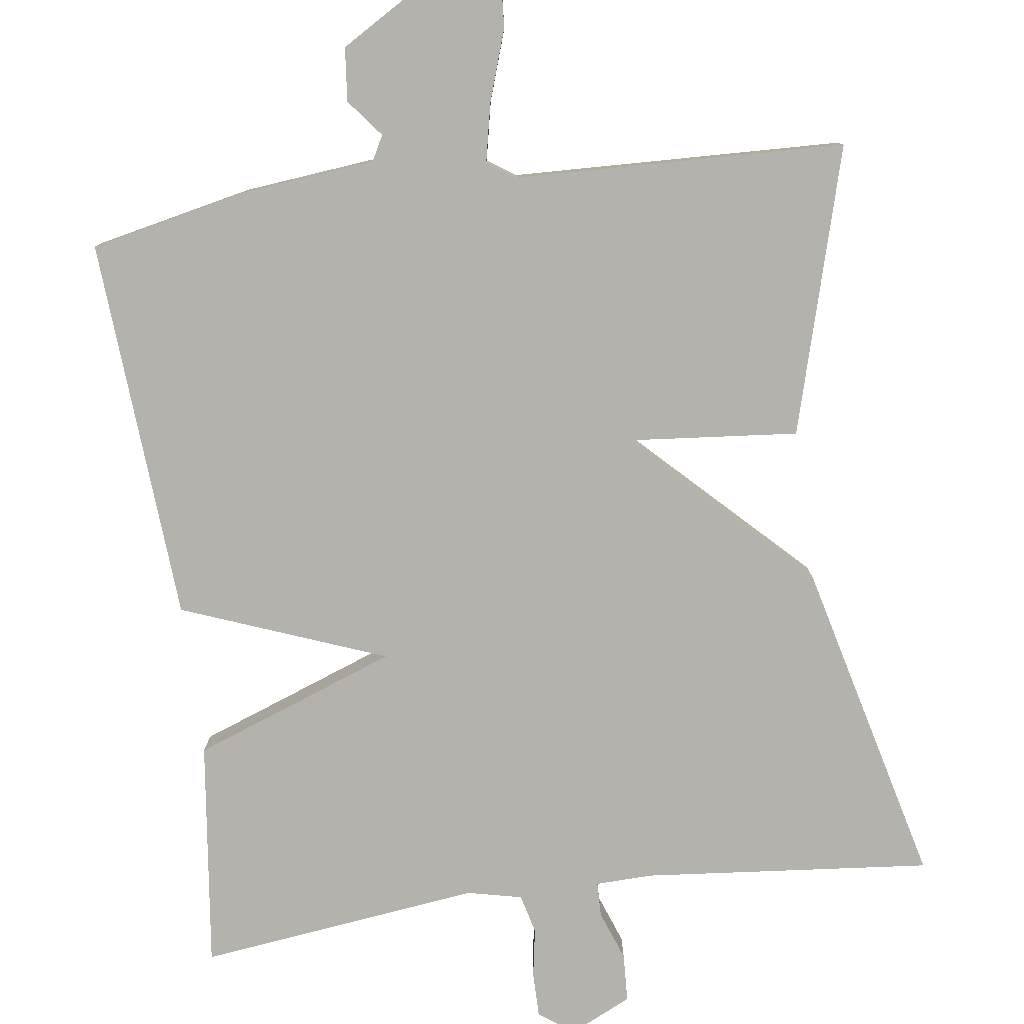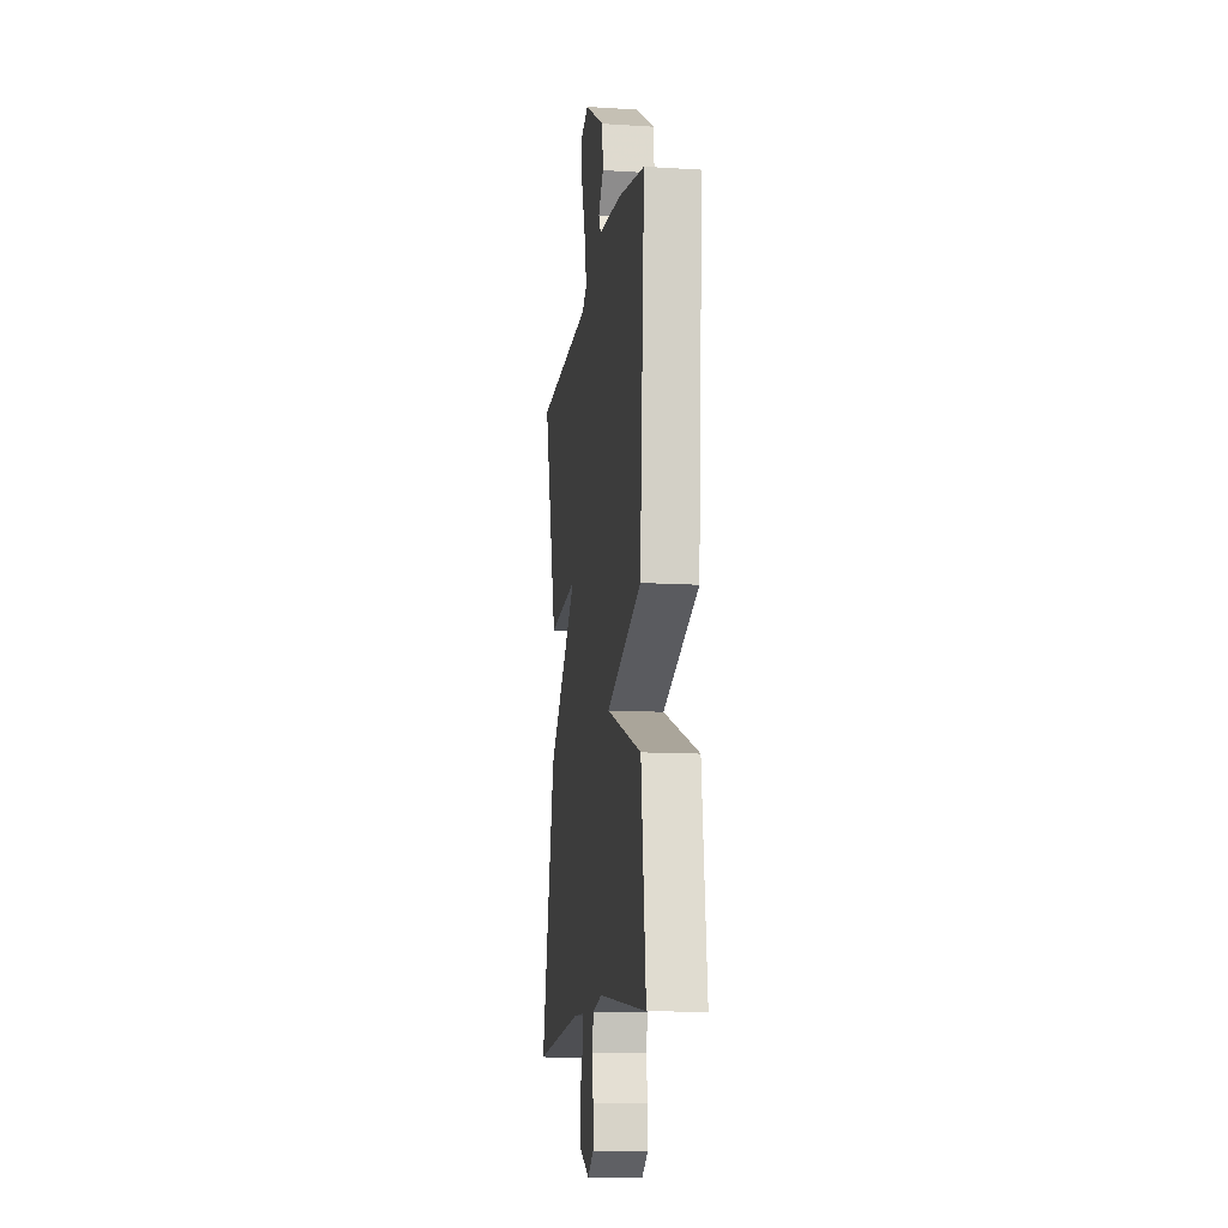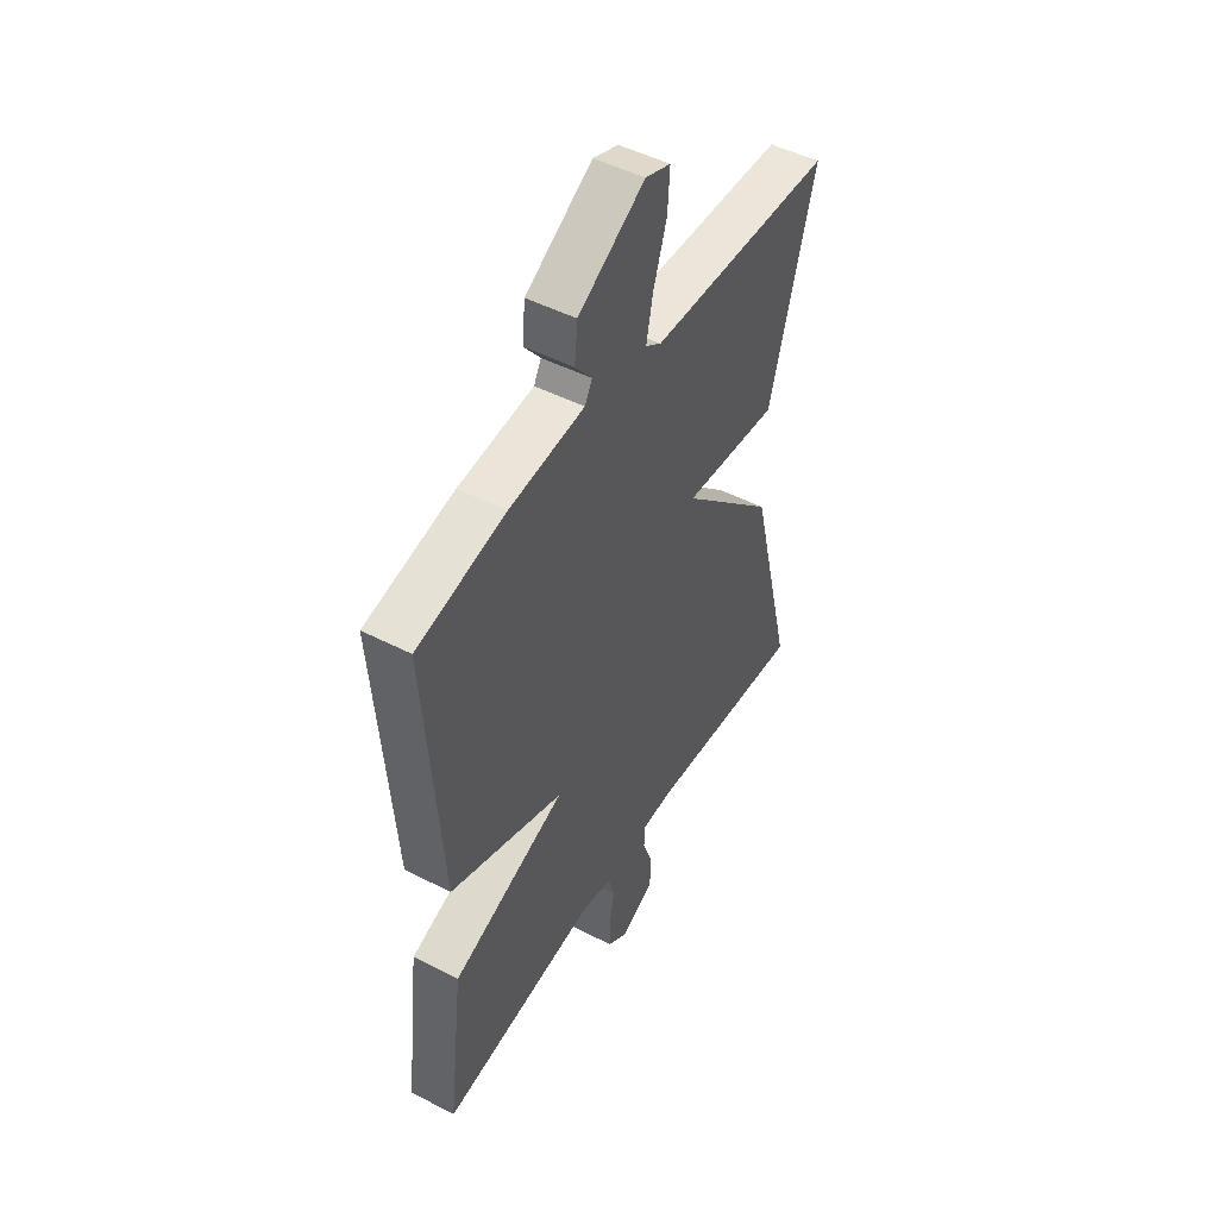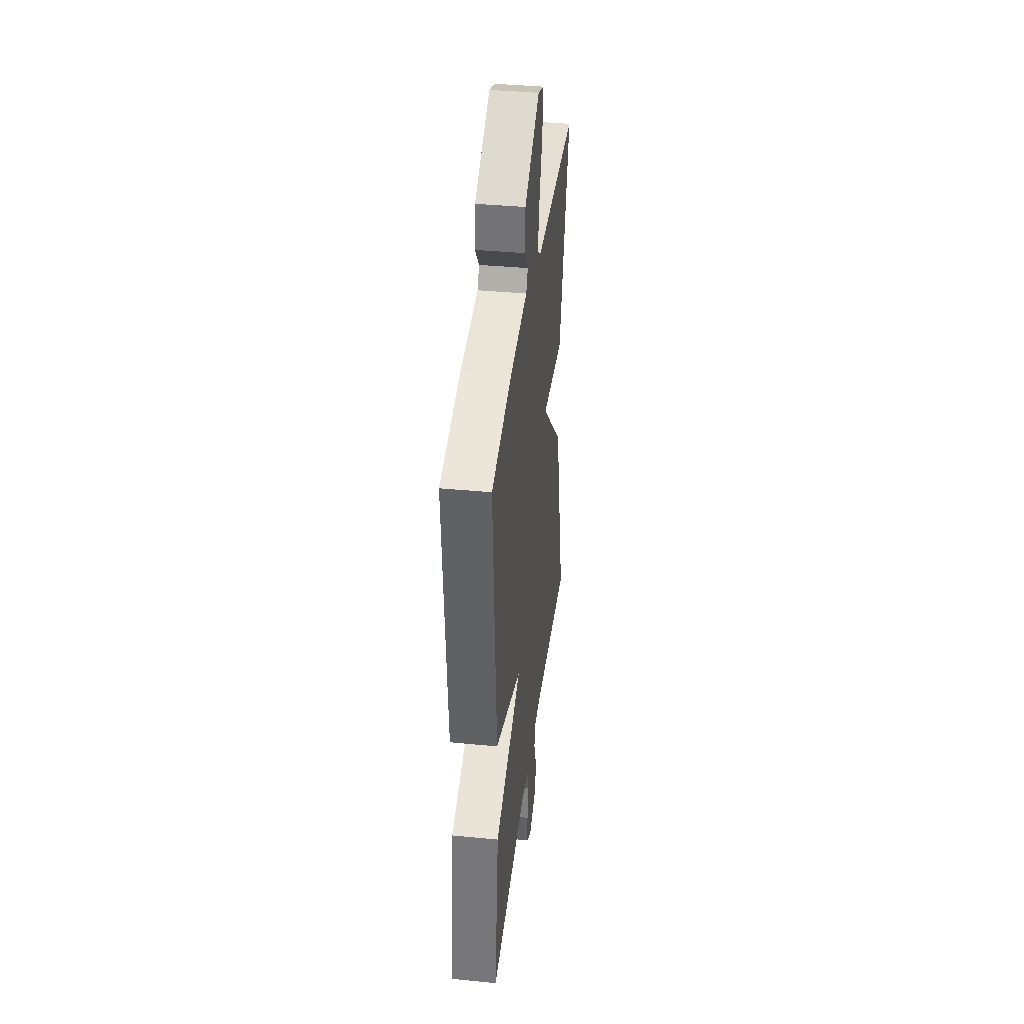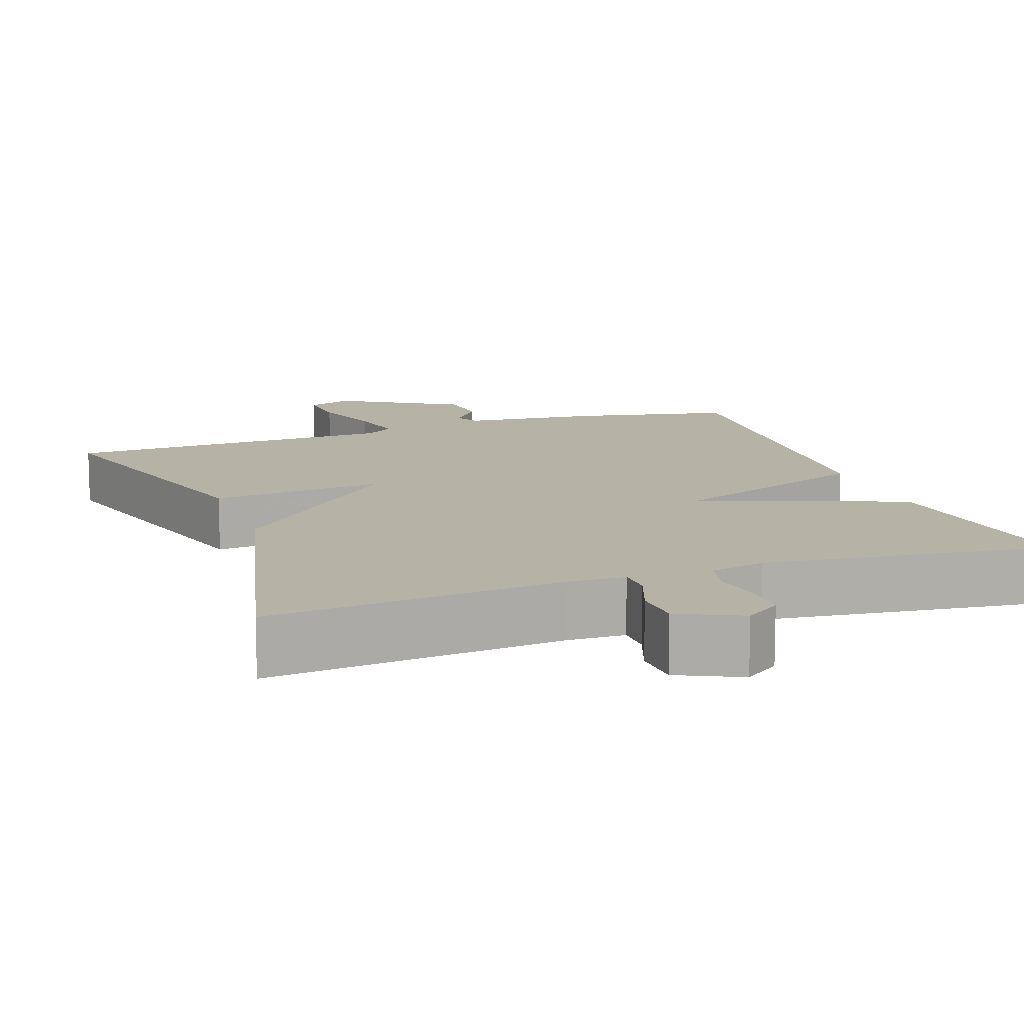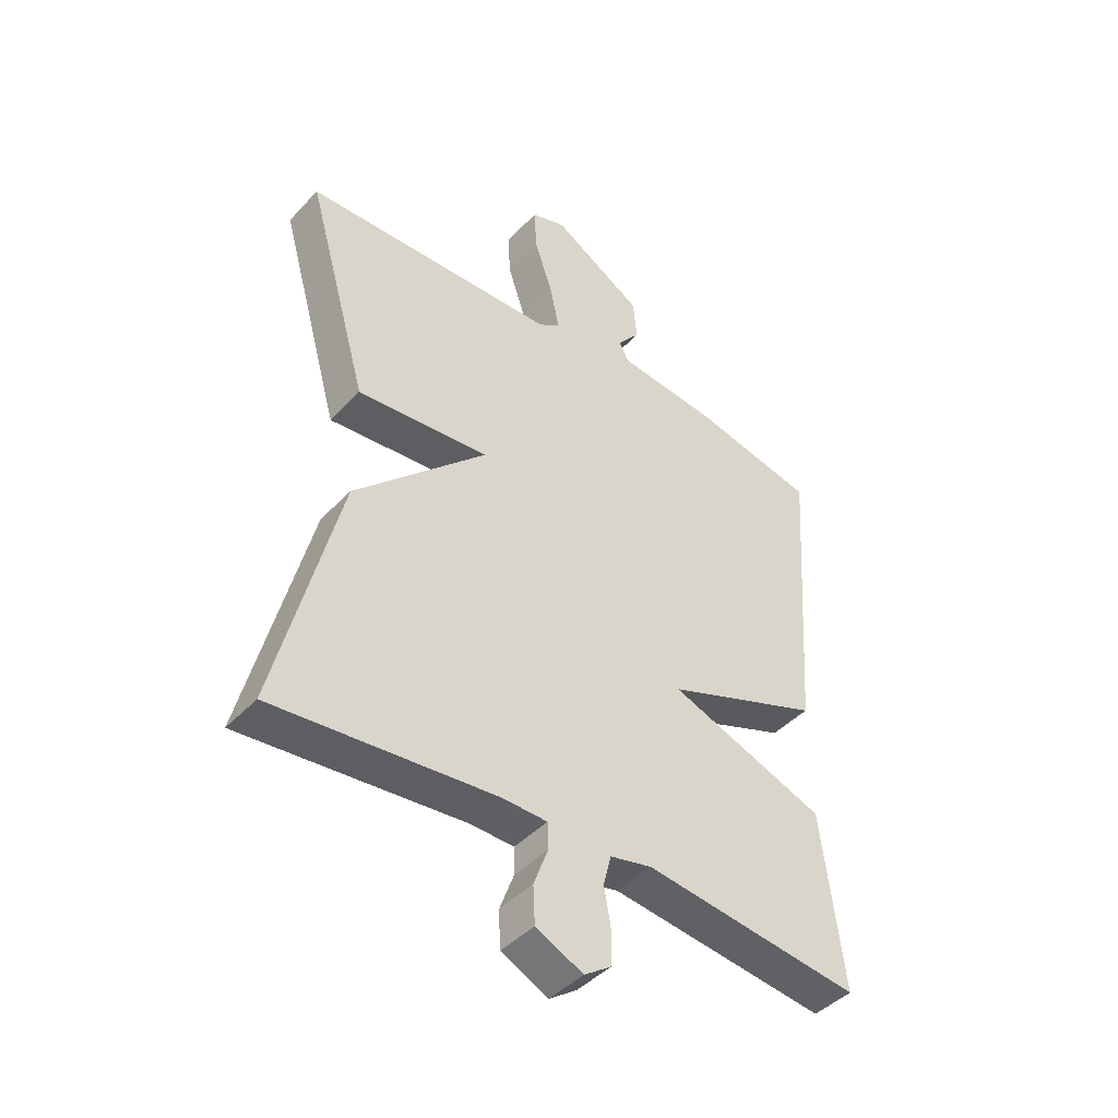
<metadata>
{"format":"obj","ext":"obj","renderer":"f3d","projection":"perspective","resolution":1024,"background":"white","views":[{"elev":-79.6,"azim":7.7,"up":"+Y"},{"elev":-12.7,"azim":-98.1,"up":"+Z"},{"elev":48.6,"azim":-60.1,"up":"+Z"},{"elev":38.8,"azim":-83.0,"up":"+Z"},{"elev":12.3,"azim":160.3,"up":"+Y"},{"elev":-43.8,"azim":140.6,"up":"+Z"}]}
</metadata>
<code>
v 0.5 0.07 0.5
v 0.394 0.07 0.126
v 0.169 0.07 0.147
v 0.394 0.07 -0.074
v 0.5 0.07 -0.5
v 0.123 0.07 -0.464
v 0.048 0.07 -0.466
v 0.047 0.07 -0.511
v 0.071 0.07 -0.576
v 0.068 0.07 -0.639
v -0.012 0.07 -0.677
v -0.058 0.07 -0.645
v -0.058 0.07 -0.586
v -0.047 0.07 -0.522
v -0.06 0.07 -0.471
v -0.131 0.07 -0.455
v -0.5 0.07 -0.5
v -0.464 0.07 -0.203
v -0.197 0.07 -0.105
v -0.464 0.07 -0.003
v -0.5 0.07 0.5
v -0.294 0.07 0.544
v -0.118 0.07 0.562
v -0.101 0.07 0.594
v -0.14 0.07 0.643
v -0.133 0.07 0.713
v 0.023 0.07 0.806
v 0.082 0.07 0.785
v 0.077 0.07 0.71
v 0.046 0.07 0.617
v 0.03 0.07 0.54
v 0.067 0.07 0.515
v 0.5 0 0.5
v 0.394 0 0.126
v 0.169 0 0.147
v 0.394 0 -0.074
v 0.5 0 -0.5
v 0.123 0 -0.464
v 0.048 0 -0.466
v 0.047 0 -0.511
v 0.071 0 -0.576
v 0.068 0 -0.639
v -0.012 0 -0.677
v -0.058 0 -0.645
v -0.058 0 -0.586
v -0.047 0 -0.522
v -0.06 0 -0.471
v -0.131 0 -0.455
v -0.5 0 -0.5
v -0.464 0 -0.203
v -0.197 0 -0.105
v -0.464 0 -0.003
v -0.5 0 0.5
v -0.294 0 0.544
v -0.118 0 0.562
v -0.101 0 0.594
v -0.14 0 0.643
v -0.133 0 0.713
v 0.023 0 0.806
v 0.082 0 0.785
v 0.077 0 0.71
v 0.046 0 0.617
v 0.03 0 0.54
v 0.067 0 0.515
f 28 29 30
f 27 28 30
f 26 27 30
f 25 26 30
f 24 25 30
f 23 24 30 31
f 23 31 32
f 22 23 32
f 21 22 32
f 20 21 32
f 19 20 32
f 16 17 18 19
f 15 16 19 32
f 12 13 14
f 11 12 14
f 10 11 14
f 9 10 14
f 8 9 14
f 14 15 32
f 8 14 32
f 7 8 32
f 3 4 5 6
f 3 6 7 32
f 1 2 3 32
f 62 61 60
f 62 60 59
f 62 59 58
f 62 58 57
f 62 57 56
f 63 62 56 55
f 64 63 55
f 64 55 54
f 64 54 53
f 64 53 52
f 64 52 51
f 51 50 49 48
f 64 51 48 47
f 46 45 44
f 46 44 43
f 46 43 42
f 46 42 41
f 46 41 40
f 64 47 46
f 64 46 40
f 64 40 39
f 38 37 36 35
f 64 39 38 35
f 64 35 34 33
f 1 33 34 2
f 2 34 35 3
f 3 35 36 4
f 4 36 37 5
f 5 37 38 6
f 6 38 39 7
f 7 39 40 8
f 8 40 41 9
f 9 41 42 10
f 10 42 43 11
f 11 43 44 12
f 12 44 45 13
f 13 45 46 14
f 14 46 47 15
f 15 47 48 16
f 16 48 49 17
f 17 49 50 18
f 18 50 51 19
f 19 51 52 20
f 20 52 53 21
f 21 53 54 22
f 22 54 55 23
f 23 55 56 24
f 24 56 57 25
f 25 57 58 26
f 26 58 59 27
f 27 59 60 28
f 28 60 61 29
f 29 61 62 30
f 30 62 63 31
f 31 63 64 32
f 32 64 33 1

</code>
